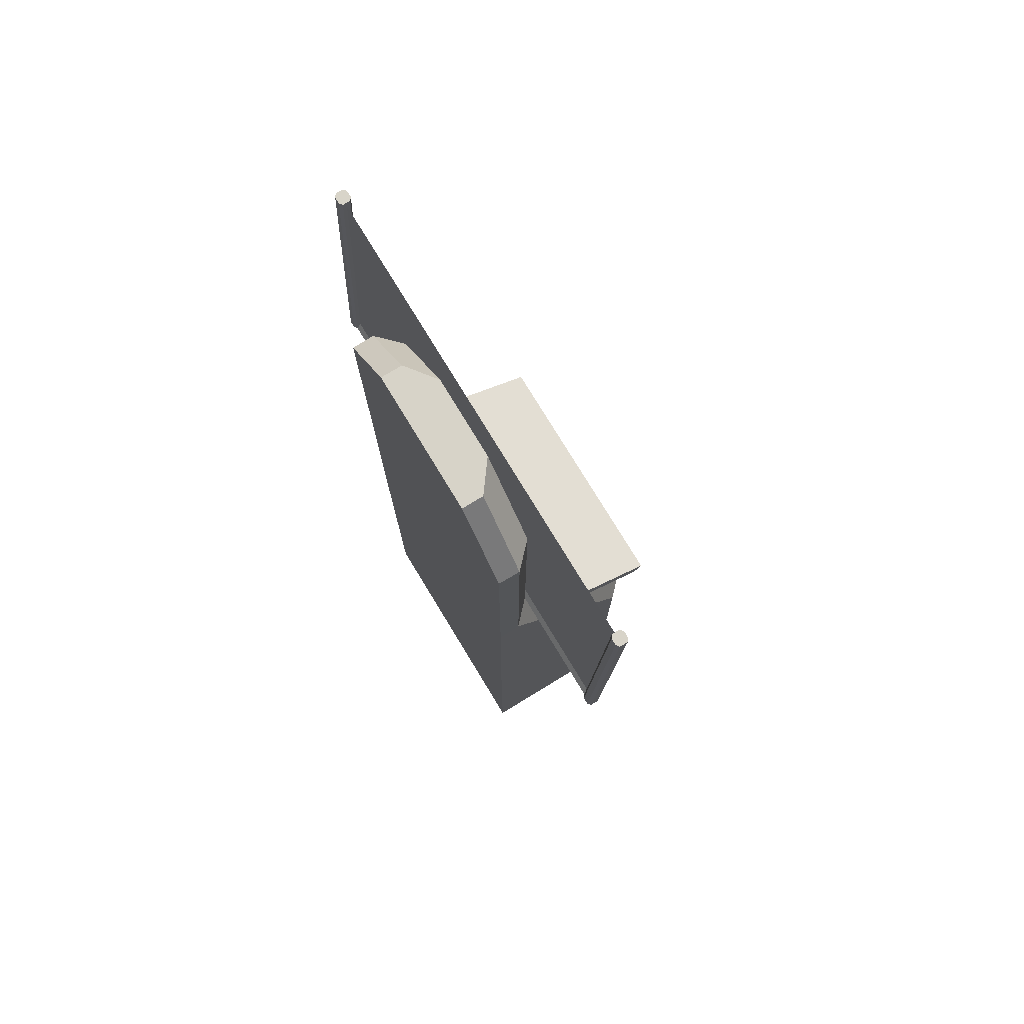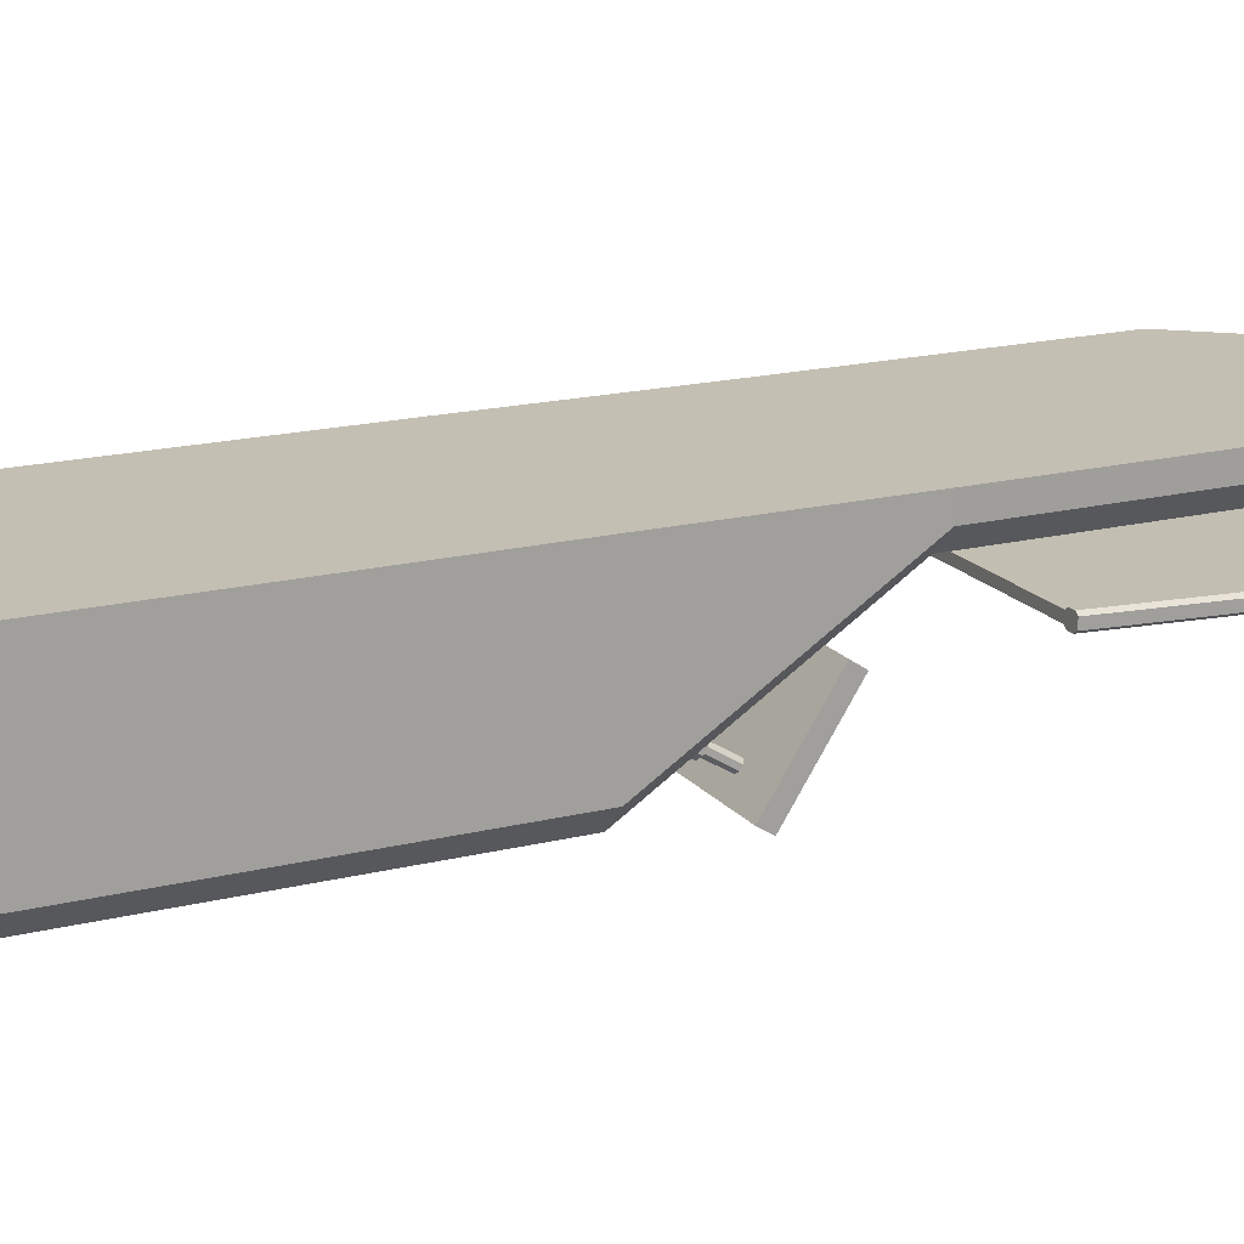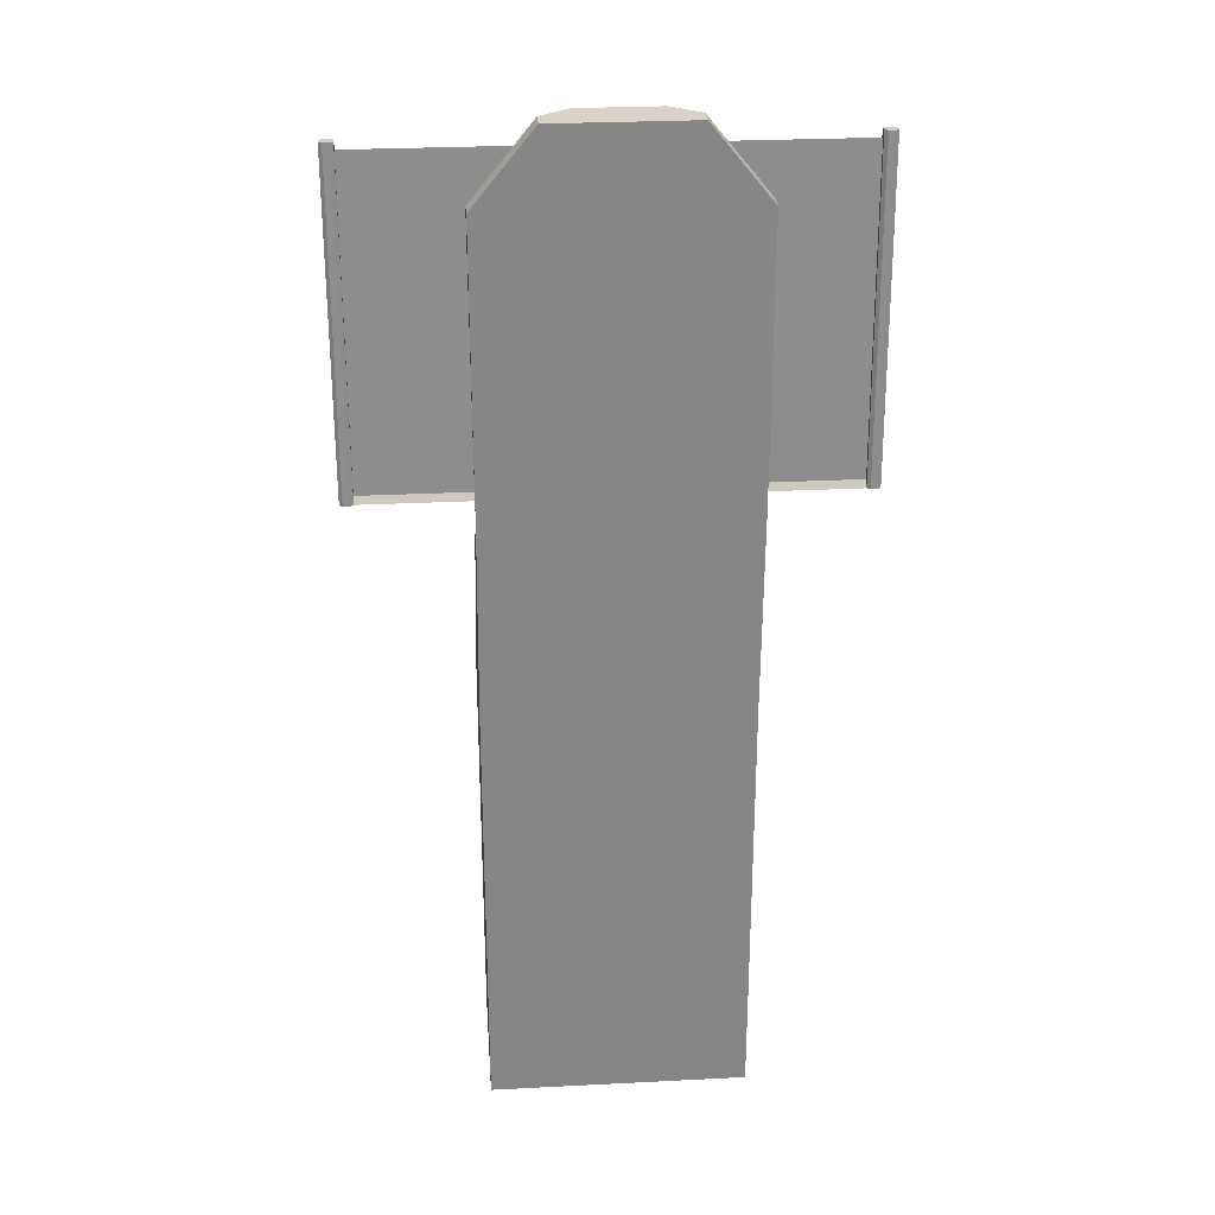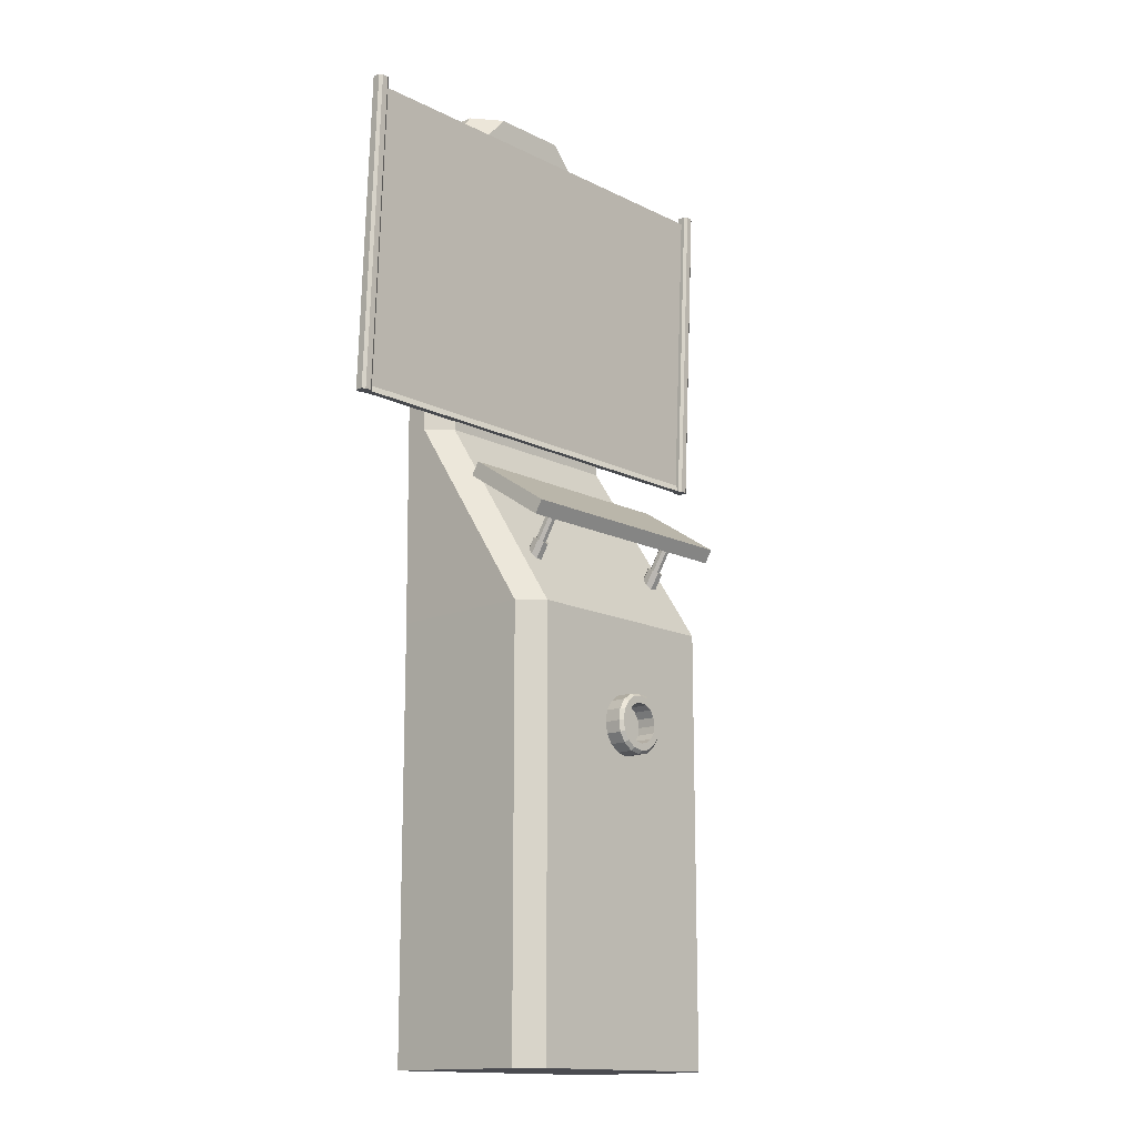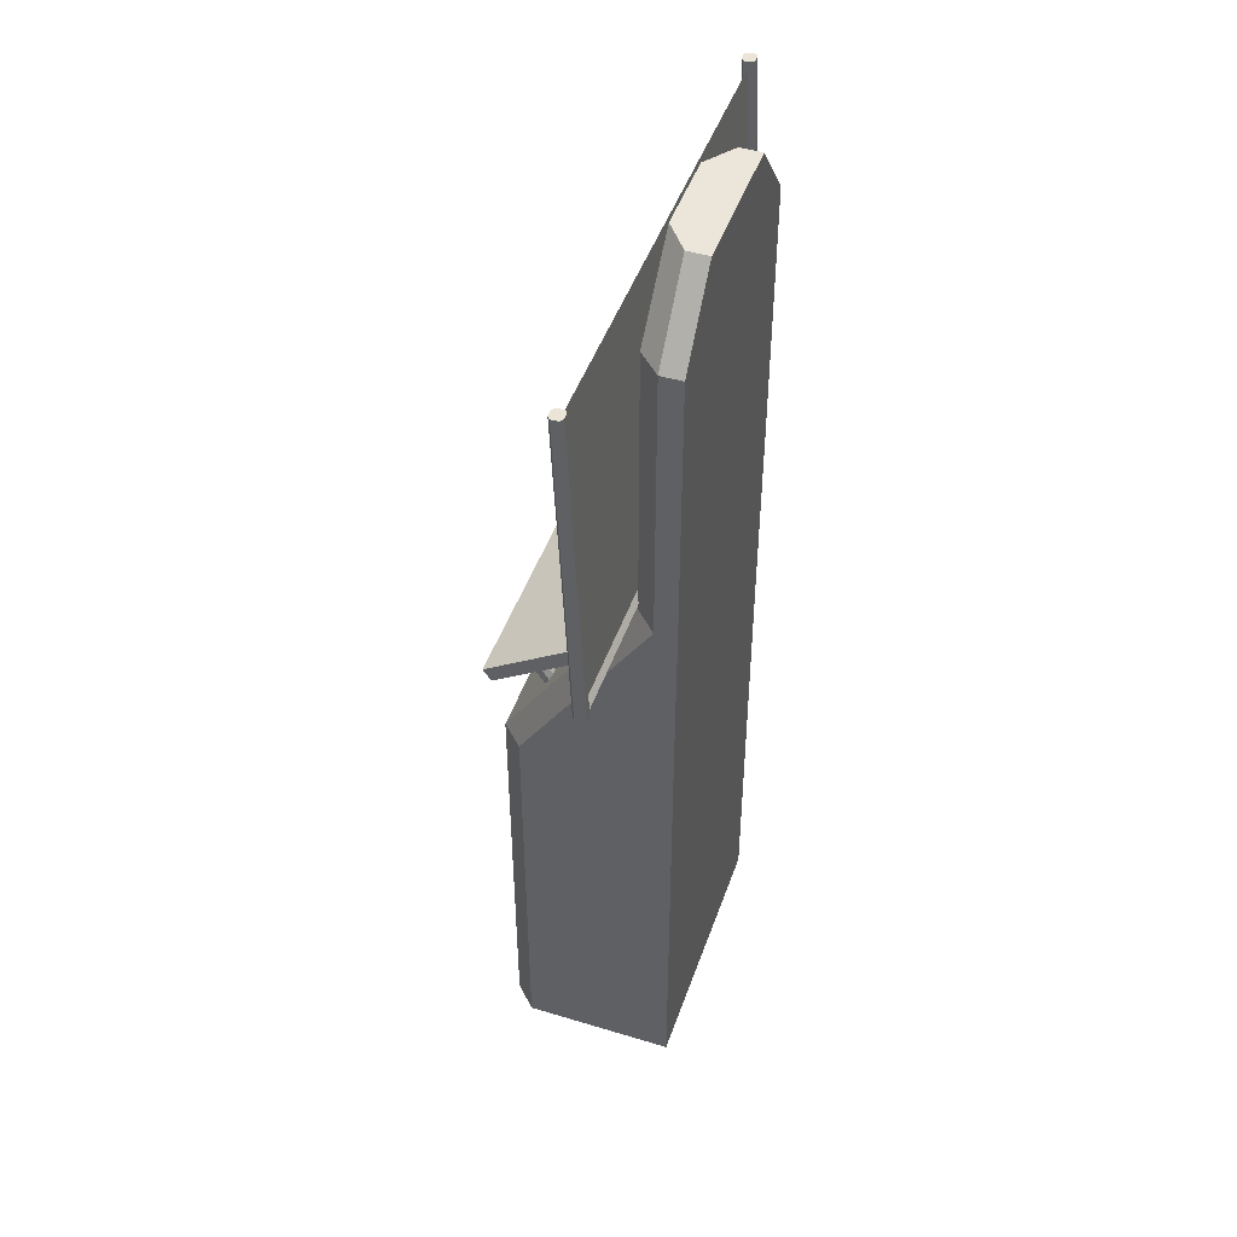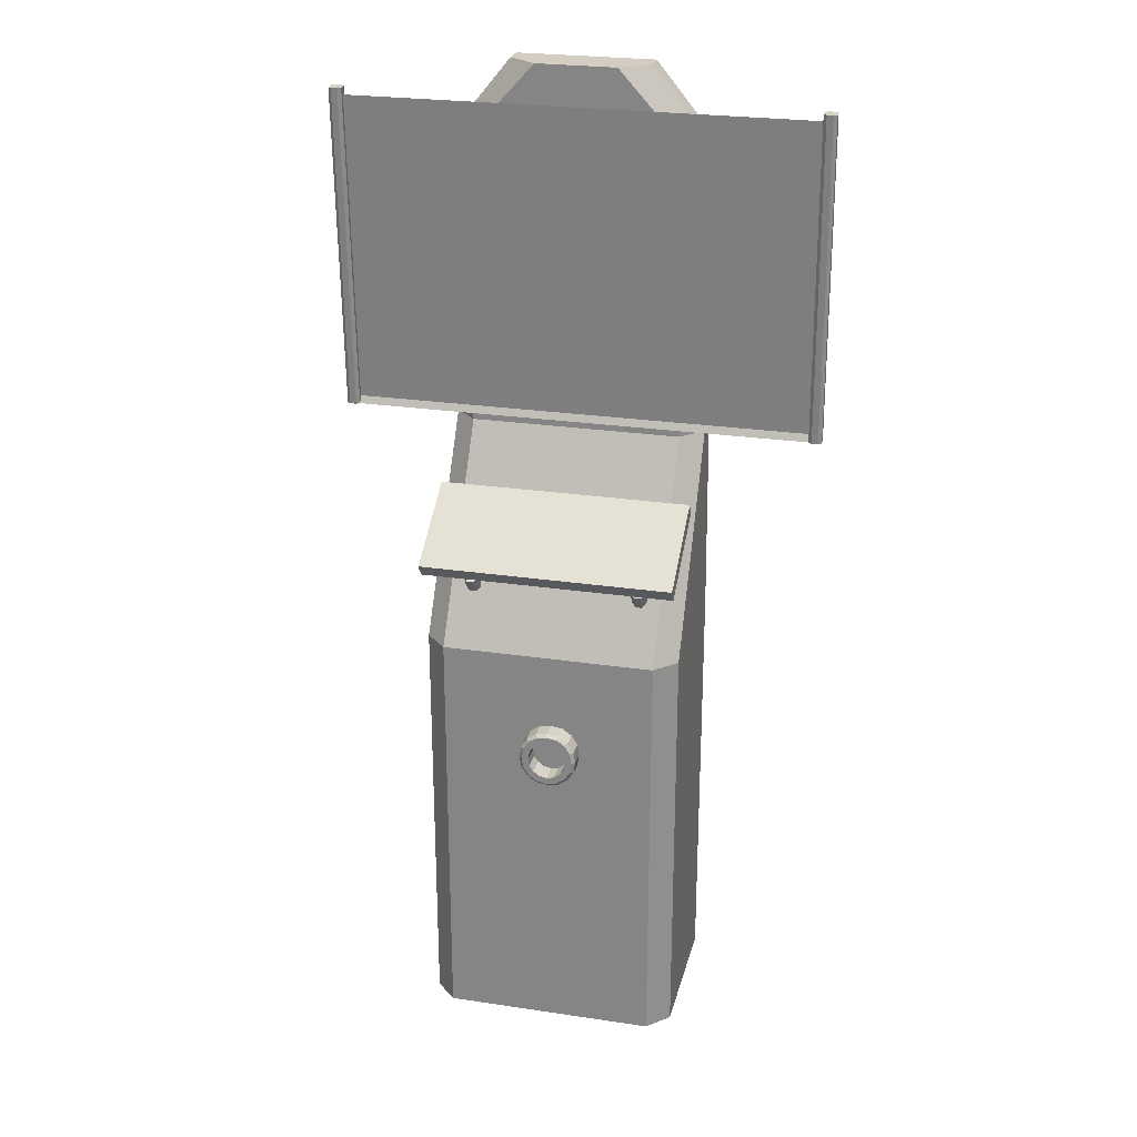
<metadata>
{"format":"obj","ext":"obj","renderer":"f3d","projection":"perspective","resolution":1024,"background":"white","views":[{"elev":76.8,"azim":58.7,"up":"+Y"},{"elev":17.9,"azim":63.9,"up":"+Z"},{"elev":28.1,"azim":-4.4,"up":"+Y"},{"elev":-14.5,"azim":132.7,"up":"+Y"},{"elev":47.1,"azim":-71.0,"up":"+Y"},{"elev":25.3,"azim":-166.5,"up":"+Y"}]}
</metadata>
<code>
v -0.5021 0.3465 0.1045
v -0.4883 0.3461 0.09622
v -0.4883 0.3468 0.1127
v -0.4952 0.3459 0.09108
v -0.509 0.3459 0.09108
v -0.5158 0.3461 0.09622
v -0.5158 0.3468 0.1127
v -0.4952 0.347 0.1178
v -0.509 0.347 0.1178
v -0.4883 1.037 0.06649
v -0.4883 1.037 0.08295
v -0.4952 1.036 0.06134
v -0.509 1.036 0.06134
v -0.5158 1.037 0.06649
v -0.5158 1.037 0.08295
v -0.4952 1.038 0.08809
v -0.509 1.038 0.08809
v -0.4883 0.3616 0.1038
v -0.4883 1.021 0.07541
v -0.5021 1.037 0.07472
v 0.5014 0.3465 0.1045
v 0.4876 0.3461 0.09622
v 0.4876 0.3468 0.1127
v 0.4945 0.3459 0.09108
v 0.5083 0.3459 0.09108
v 0.5151 0.3461 0.09622
v 0.5151 0.3468 0.1127
v 0.4945 0.347 0.1178
v 0.5083 0.347 0.1178
v 0.4876 1.037 0.06649
v 0.4876 1.037 0.08295
v 0.4945 1.036 0.06134
v 0.5083 1.036 0.06134
v 0.5151 1.037 0.06649
v 0.5151 1.037 0.08295
v 0.4945 1.038 0.08809
v 0.5083 1.038 0.08809
v 0.4876 0.3616 0.1038
v 0.4876 1.021 0.07541
v 0.5014 1.037 0.07472
v 0.4876 0.362 0.112
v 0.4945 0.3622 0.1172
v 0.5083 0.3622 0.1172
v 0.5151 0.362 0.112
v 0.5151 0.3613 0.09557
v 0.5083 0.3611 0.09043
v 0.4945 0.3611 0.09043
v 0.4876 0.3613 0.09557
v -0.4883 0.3613 0.09557
v -0.4952 0.3611 0.09043
v -0.509 0.3611 0.09043
v -0.5158 0.3613 0.09557
v -0.5158 0.362 0.112
v -0.509 0.3622 0.1172
v -0.4952 0.3622 0.1172
v -0.4883 0.362 0.112
v 0.2771 0.197 0.01439
v -0.2601 0.197 0.01439
v 0.2771 0.2233 -0.002619
v -0.2601 0.2233 -0.002619
v 0.2771 0.1061 -0.1836
v -0.2601 0.1061 -0.1836
v 0.2771 0.07985 -0.1666
v -0.2601 0.07985 -0.1666
v -0.04539 -0.3565 -0.1568
v -0.06174 -0.3129 -0.1568
v -0.00058 -0.3763 -0.1568
v -0.00058 -0.2502 -0.1568
v -0.04503 -0.2675 -0.1568
v 0.06058 -0.3129 -0.1568
v 0.04423 -0.3565 -0.1568
v 0.04387 -0.2675 -0.1568
v -0.04032 -0.3518 -0.2025
v -0.04539 -0.3565 -0.1958
v -0.06174 -0.3129 -0.1958
v -0.05493 -0.3129 -0.2025
v -0.00058 -0.3692 -0.2025
v -0.00058 -0.3763 -0.1958
v -0.04503 -0.2675 -0.1958
v -0.039 -0.2705 -0.2025
v -0.00058 -0.2502 -0.1958
v -0.00058 -0.2568 -0.2025
v 0.04423 -0.3565 -0.1958
v 0.03916 -0.3518 -0.2025
v 0.05377 -0.3129 -0.2025
v 0.06058 -0.3129 -0.1958
v 0.03784 -0.2705 -0.2025
v 0.04387 -0.2675 -0.1958
v 0.02041 -0.2591 -0.2025
v 0.02371 -0.2538 -0.1568
v 0.02371 -0.2538 -0.1958
v 0.05011 -0.2897 -0.2025
v 0.05712 -0.2881 -0.1568
v 0.05712 -0.2881 -0.1958
v 0.05083 -0.3341 -0.2025
v 0.05732 -0.3368 -0.1568
v 0.05732 -0.3368 -0.1958
v 0.02113 -0.3649 -0.2025
v 0.0239 -0.3714 -0.1568
v 0.0239 -0.3714 -0.1958
v -0.02229 -0.3649 -0.2025
v -0.02506 -0.3714 -0.1568
v -0.02506 -0.3714 -0.1958
v -0.05199 -0.3341 -0.2025
v -0.05848 -0.3368 -0.1568
v -0.05848 -0.3368 -0.1958
v -0.05127 -0.2897 -0.2025
v -0.05828 -0.2881 -0.1568
v -0.05828 -0.2881 -0.1958
v -0.02158 -0.2591 -0.2025
v -0.02487 -0.2538 -0.1568
v -0.02487 -0.2538 -0.1958
v -0.00058 -0.3545 -0.2025
v -0.01661 -0.3513 -0.2025
v -0.02992 -0.3416 -0.2025
v -0.03853 -0.3286 -0.2025
v -0.04071 -0.3129 -0.2025
v -0.038 -0.2958 -0.2025
v 0.02876 -0.3416 -0.2025
v 0.01545 -0.3513 -0.2025
v -0.02895 -0.2816 -0.2025
v -0.01608 -0.2732 -0.2025
v -0.00058 -0.2715 -0.2025
v 0.01492 -0.2732 -0.2025
v 0.03954 -0.3129 -0.2025
v 0.03737 -0.3286 -0.2025
v 0.02779 -0.2816 -0.2025
v 0.03684 -0.2958 -0.2025
v -0.00058 -0.3545 -0.1496
v -0.01661 -0.3513 -0.1497
v -0.02992 -0.3416 -0.1496
v -0.03853 -0.3286 -0.1497
v -0.04071 -0.3129 -0.1496
v -0.038 -0.2958 -0.1497
v 0.02876 -0.3416 -0.1496
v 0.01545 -0.3513 -0.1497
v -0.02895 -0.2816 -0.1496
v -0.01608 -0.2732 -0.1497
v -0.00058 -0.2715 -0.1496
v 0.01492 -0.2732 -0.1497
v 0.03954 -0.3129 -0.1496
v 0.03737 -0.3286 -0.1497
v 0.02779 -0.2816 -0.1496
v 0.03684 -0.2958 -0.1497
v -0.2614 0.3274 0.2015
v -0.2649 -0.9999 0.2015
v 0.2842 0.3274 0.2015
v 0.2807 -0.9999 0.2015
v 0.2842 0.9394 0.2015
v -0.2614 0.9394 0.2015
v 0.157 1.096 0.2015
v -0.1342 1.096 0.2015
v -0.1664 0.06574 -0.08273
v -0.1662 0.01622 -0.05243
v -0.1573 0.0608 -0.09069
v -0.1571 0.0113 -0.06035
v -0.1571 0.05363 -0.1022
v -0.157 0.004313 -0.07159
v -0.1661 0.04866 -0.1102
v -0.1661 -0.000655 -0.07959
v -0.1794 0.04866 -0.1102
v -0.1794 -0.000655 -0.07959
v -0.1885 0.05363 -0.1022
v -0.1885 0.004313 -0.07159
v -0.1883 0.0608 -0.09069
v -0.1885 0.0113 -0.06035
v -0.1792 0.06574 -0.08273
v -0.1794 0.01622 -0.05243
v -0.1771 0.05154 -0.1056
v -0.1831 0.0548 -0.1003
v -0.183 0.0595 -0.09277
v -0.1684 0.05154 -0.1056
v -0.177 0.06275 -0.08755
v -0.1686 0.06275 -0.08755
v -0.1625 0.0548 -0.1003
v -0.1626 0.0595 -0.09277
v -0.1771 0.1002 -0.1358
v -0.1831 0.1035 -0.1306
v -0.183 0.1082 -0.123
v -0.1684 0.1002 -0.1358
v -0.177 0.1115 -0.1178
v -0.1686 0.1115 -0.1178
v -0.1625 0.1035 -0.1306
v -0.1626 0.1082 -0.123
v 0.1937 0.06339 -0.08273
v 0.1938 0.01387 -0.05243
v 0.2027 0.05845 -0.09069
v 0.2029 0.00895 -0.06035
v 0.203 0.05128 -0.1022
v 0.203 0.001965 -0.07159
v 0.1939 0.04631 -0.1102
v 0.1939 -0.003003 -0.07959
v 0.1806 0.04631 -0.1102
v 0.1806 -0.003003 -0.07959
v 0.1715 0.05128 -0.1022
v 0.1715 0.001965 -0.07159
v 0.1717 0.05845 -0.09069
v 0.1715 0.00895 -0.06035
v 0.1808 0.06339 -0.08273
v 0.1806 0.01387 -0.05243
v 0.1829 0.04919 -0.1056
v 0.1769 0.05245 -0.1003
v 0.1771 0.05715 -0.09277
v 0.1916 0.04919 -0.1056
v 0.183 0.0604 -0.08755
v 0.1914 0.0604 -0.08755
v 0.1976 0.05245 -0.1003
v 0.1974 0.05715 -0.09277
v 0.1829 0.0979 -0.1358
v 0.1769 0.1012 -0.1306
v 0.1771 0.1059 -0.123
v 0.1916 0.0979 -0.1358
v 0.183 0.1091 -0.1178
v 0.1914 0.1091 -0.1178
v 0.1976 0.1012 -0.1306
v 0.1974 0.1059 -0.123
v 0.2807 -0.08905 0.2015
v -0.2649 -0.08905 0.2015
v -0.2649 -0.9999 -0.1145
v -0.2188 -0.9999 -0.1606
v -0.2189 -0.08905 -0.1603
v -0.2649 -0.08905 -0.1143
v 0.2807 -0.9999 -0.1145
v 0.2347 -0.9999 -0.1606
v 0.2347 -0.08905 -0.1603
v 0.2807 -0.08905 -0.1143
v -0.2621 0.9394 0.1562
v -0.2155 0.9394 0.1103
v -0.2135 0.3274 0.1103
v -0.2603 0.3274 0.1556
v 0.2849 0.9394 0.1562
v 0.2383 0.9394 0.1103
v 0.157 1.096 0.1564
v 0.09635 1.096 0.1103
v -0.07354 1.096 0.1103
v -0.1342 1.096 0.1564
v 0.2363 0.3274 0.1103
v 0.2831 0.3274 0.1556
f 1 2 3
f 1 5 4
f 1 7 6
f 1 8 9
f 1 4 2
f 1 6 5
f 1 9 7
f 1 3 8
f 5 51 50 4
f 7 53 52 6
f 8 55 54 9
f 4 50 49 2
f 6 52 51 5
f 9 54 53 7
f 3 56 55 8
f 3 18 56
f 11 19 10
f 49 18 2
f 10 20 11
f 13 20 12
f 15 20 14
f 16 20 17
f 12 20 10
f 14 20 13
f 17 20 15
f 11 20 16
f 21 23 22
f 21 24 25
f 21 26 27
f 21 29 28
f 21 22 24
f 21 25 26
f 21 27 29
f 21 28 23
f 25 24 47 46
f 27 26 45 44
f 28 29 43 42
f 24 22 48 47
f 26 25 46 45
f 29 27 44 43
f 23 28 42 41
f 23 41 38
f 31 30 39
f 48 22 38
f 30 31 40
f 33 32 40
f 35 34 40
f 36 37 40
f 32 30 40
f 34 33 40
f 37 35 40
f 31 36 40
f 41 31 39 38
f 42 36 31 41
f 43 37 36 42
f 44 35 37 43
f 45 34 35 44
f 46 33 34 45
f 47 32 33 46
f 48 30 32 47
f 30 48 38 39
f 10 19 18 49
f 50 12 10 49
f 51 13 12 50
f 52 14 13 51
f 53 15 14 52
f 54 17 15 53
f 55 16 17 54
f 56 11 16 55
f 11 56 18 19
f 22 2 18 38
f 38 18 3 23
f 23 3 2 22
f 57 59 60 58
f 59 61 62 60
f 61 63 64 62
f 63 57 58 64
f 58 60 62 64
f 63 61 59 57
f 103 101 77 78
f 74 106 104 73
f 75 109 107 76
f 100 98 84 83
f 79 112 110 80
f 81 91 89 82
f 97 95 85 86
f 94 92 87 88
f 105 106 74 65
f 102 103 78 67
f 108 109 75 66
f 111 112 79 69
f 96 97 86 70
f 99 100 83 71
f 93 94 88 72
f 90 91 81 68
f 72 88 91 90
f 89 91 88 87
f 70 86 94 93
f 85 92 94 86
f 71 83 97 96
f 84 95 97 83
f 67 78 100 99
f 77 98 100 78
f 65 74 103 102
f 73 101 103 74
f 66 75 106 105
f 104 106 75 76
f 69 79 109 108
f 107 109 79 80
f 68 81 112 111
f 110 112 81 82
f 101 114 113 77
f 104 116 115 73
f 107 118 117 76
f 98 120 119 84
f 110 122 121 80
f 89 124 123 82
f 95 126 125 85
f 92 128 127 87
f 87 127 124 89
f 85 125 128 92
f 84 119 126 95
f 77 113 120 98
f 73 115 114 101
f 76 117 116 104
f 80 121 118 107
f 82 123 122 110
f 114 130 129 113
f 116 132 131 115
f 118 134 133 117
f 120 136 135 119
f 122 138 137 121
f 124 140 139 123
f 126 142 141 125
f 128 144 143 127
f 127 143 140 124
f 125 141 144 128
f 119 135 142 126
f 113 129 136 120
f 115 131 130 114
f 117 133 132 116
f 121 137 134 118
f 123 139 138 122
f 148 146 219 220 224 223
f 147 145 218 217
f 147 149 150 145
f 149 151 152 150
f 161 159 160 162
f 163 161 162 164
f 165 163 164 166
f 159 157 158 160
f 167 165 166 168
f 153 167 168 154
f 157 155 156 158
f 155 153 154 156
f 169 172 159 161
f 170 169 161 163
f 171 170 163 165
f 172 175 157 159
f 173 171 165 167
f 174 173 167 153
f 175 176 155 157
f 176 174 153 155
f 180 172 169 177
f 177 169 170 178
f 178 170 171 179
f 183 175 172 180
f 179 171 173 181
f 181 173 174 182
f 184 176 175 183
f 182 174 176 184
f 193 191 192 194
f 195 193 194 196
f 197 195 196 198
f 191 189 190 192
f 199 197 198 200
f 185 199 200 186
f 189 187 188 190
f 187 185 186 188
f 201 204 191 193
f 202 201 193 195
f 203 202 195 197
f 204 207 189 191
f 205 203 197 199
f 206 205 199 185
f 207 208 187 189
f 208 206 185 187
f 212 204 201 209
f 209 201 202 210
f 210 202 203 211
f 215 207 204 212
f 211 203 205 213
f 213 205 206 214
f 216 208 207 215
f 214 206 208 216
f 217 218 146 148
f 234 235 236 152 151 233
f 219 222 221 220
f 222 230 229 221
f 224 225 226 223
f 225 237 238 226
f 227 236 235 228
f 228 229 230 227
f 231 238 237 232
f 232 234 233 231
f 221 225 224 220
f 145 150 227 230
f 231 233 151 149
f 150 152 236 227
f 228 235 234 232
f 229 228 232 237
f 237 225 221 229
f 238 231 149 147
f 238 147 217 226
f 226 217 148 223
f 145 230 222 218
f 218 222 219 146
f 39 38 18 19

</code>
